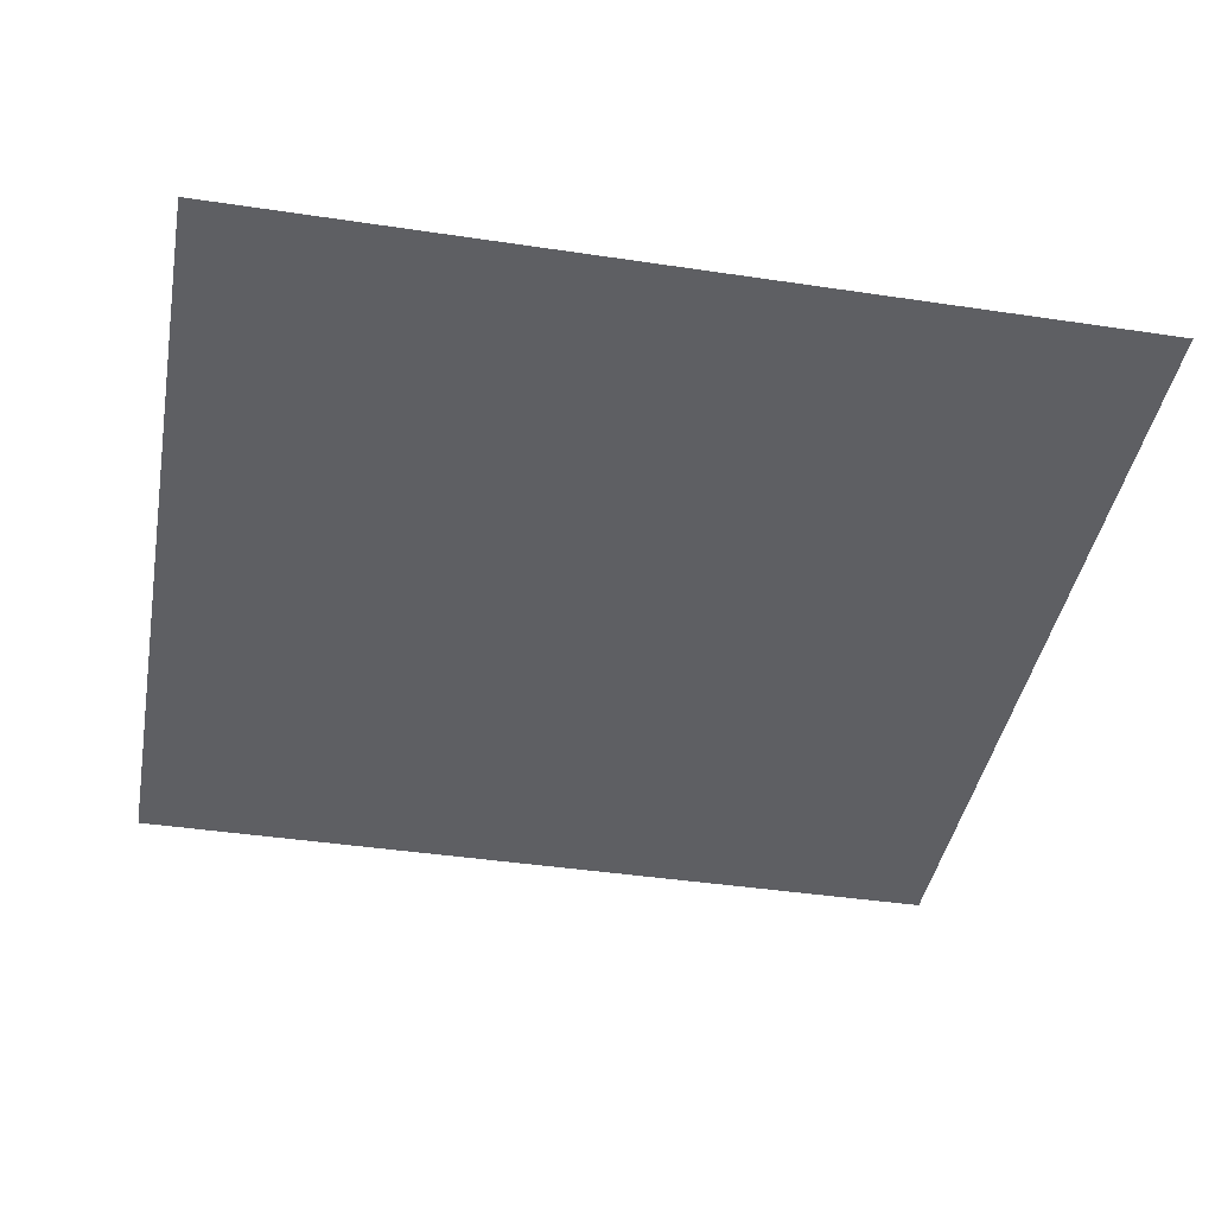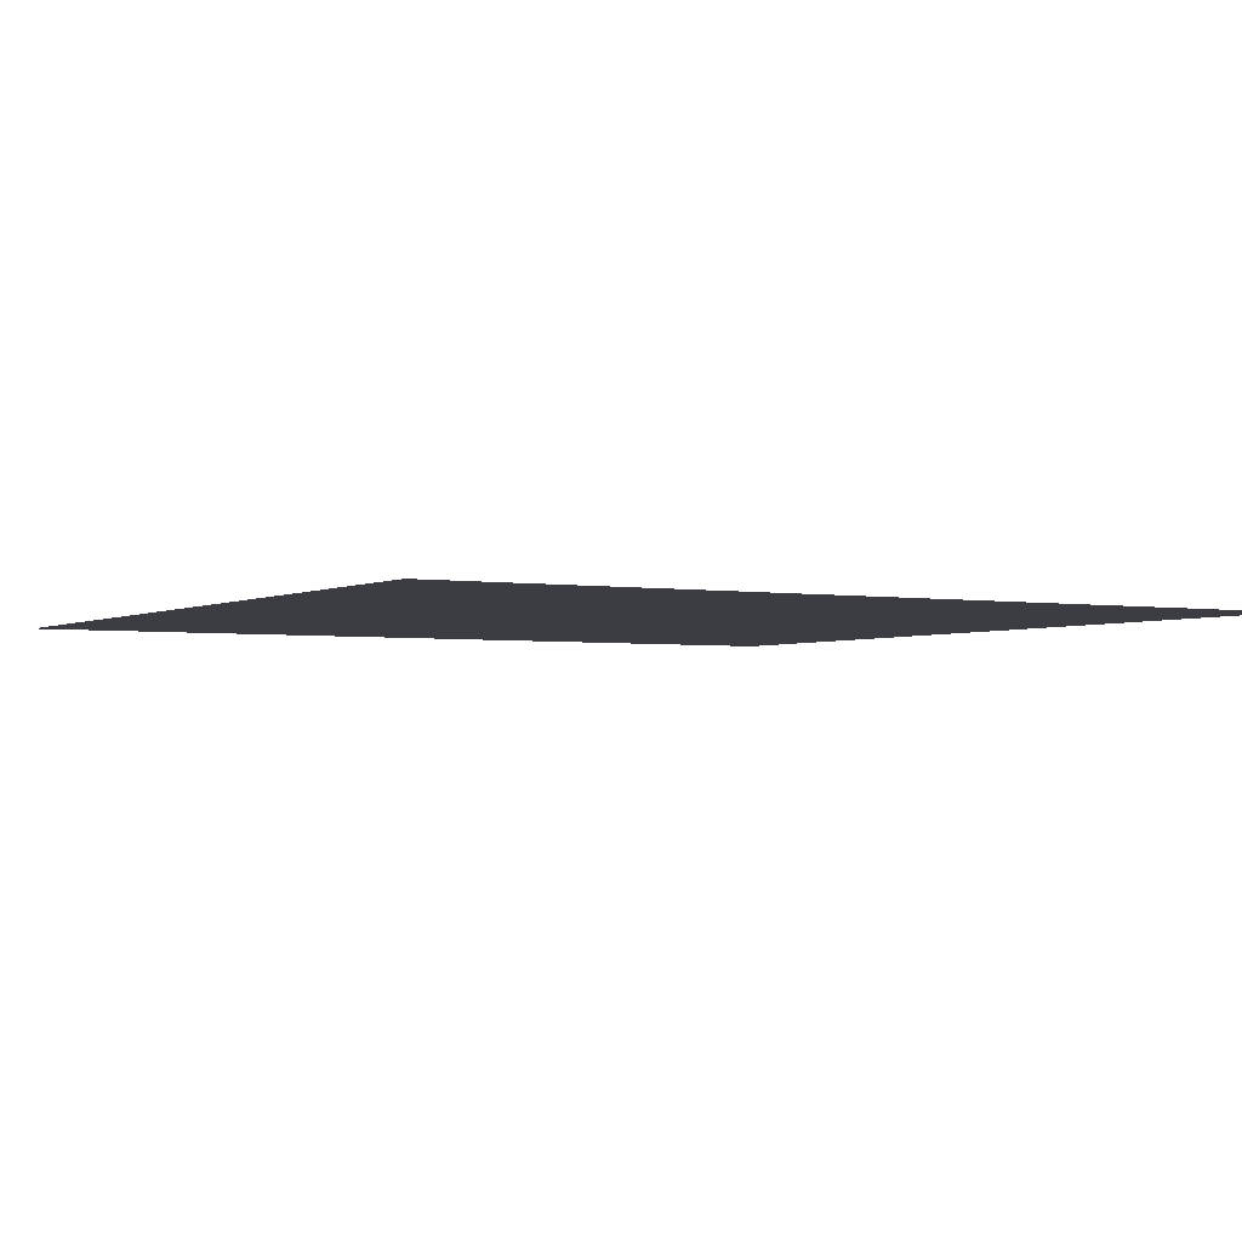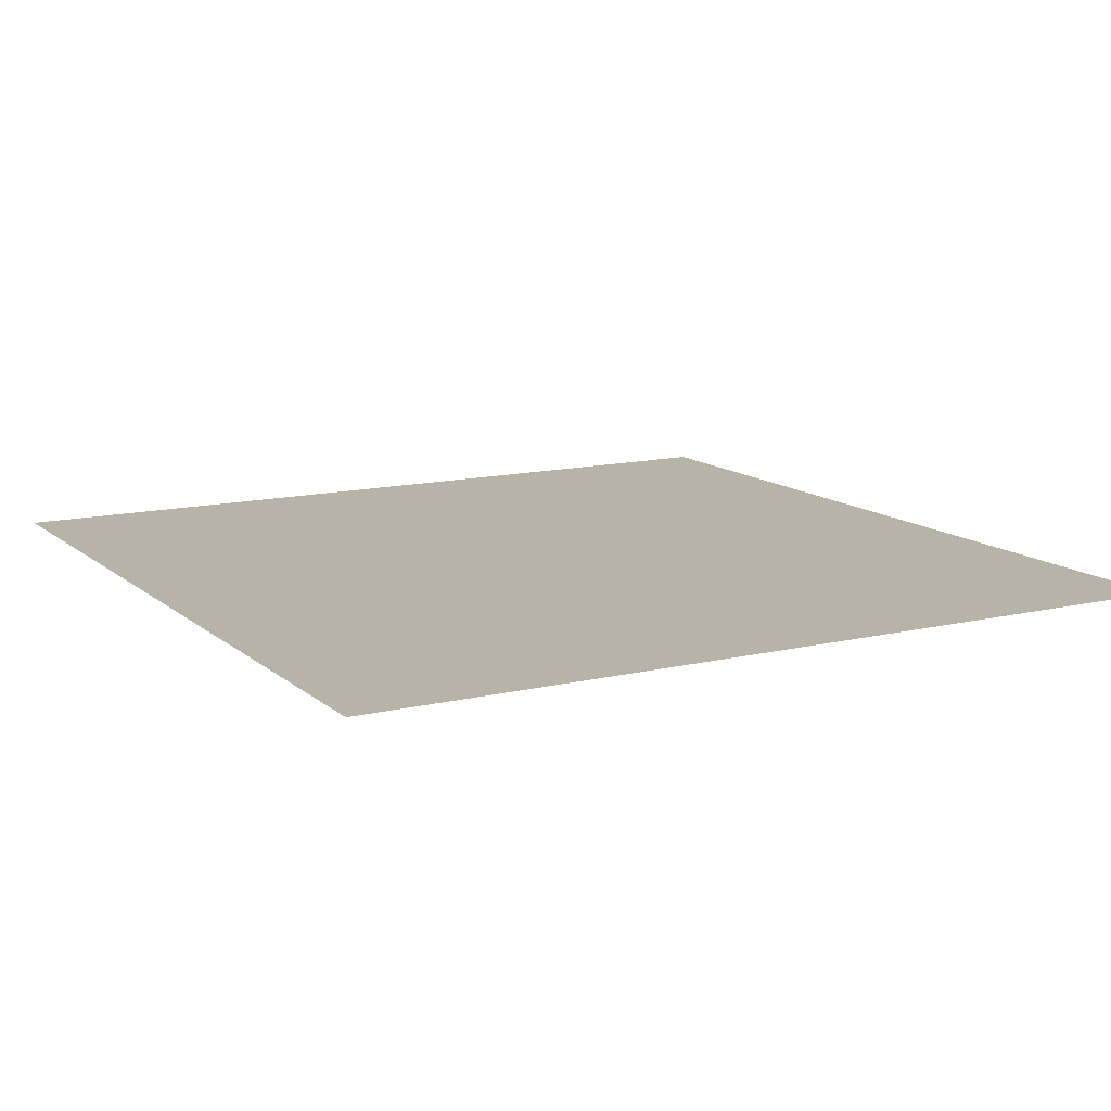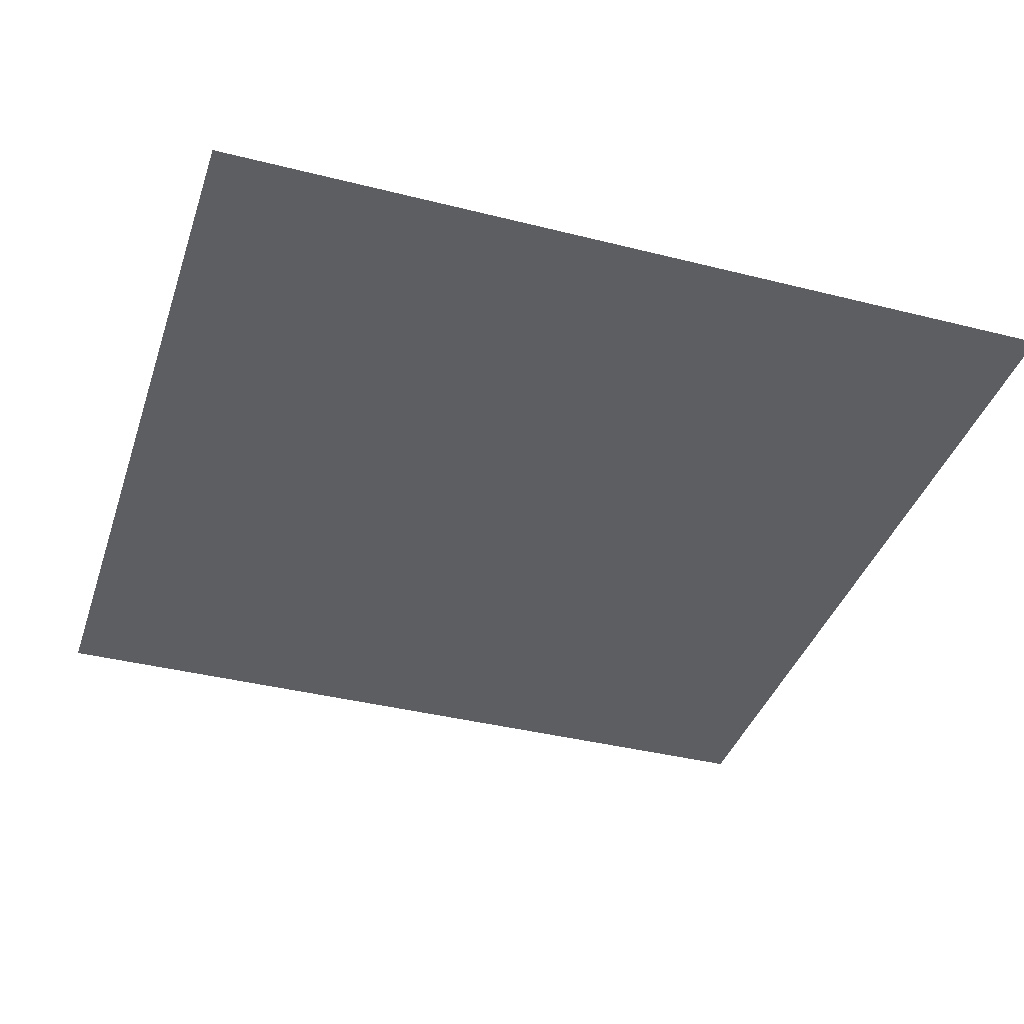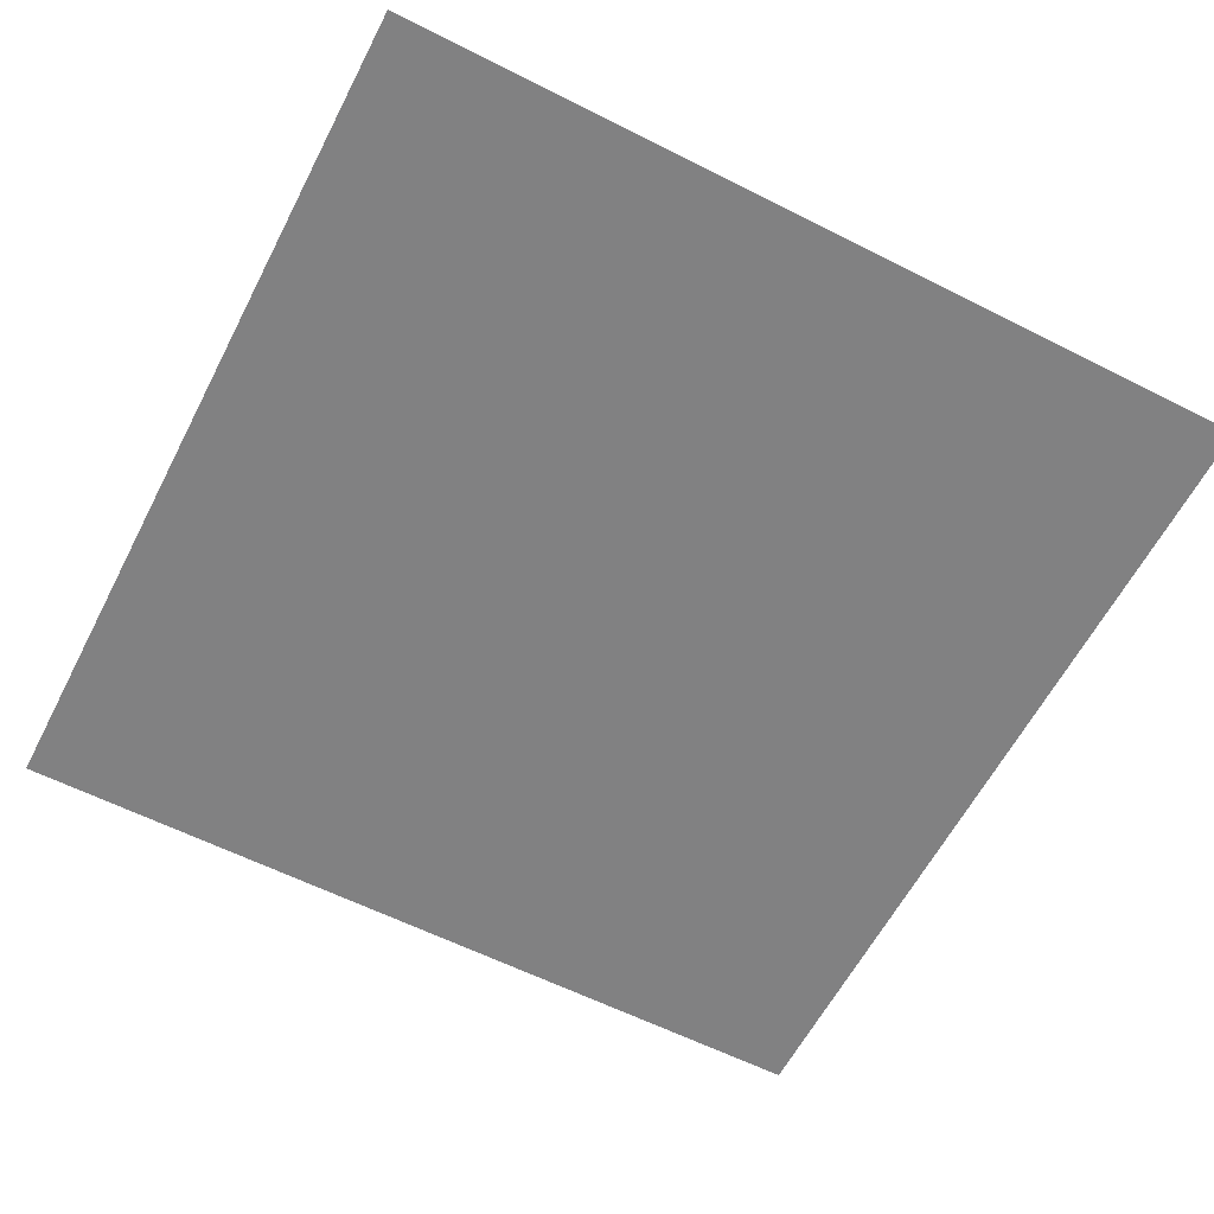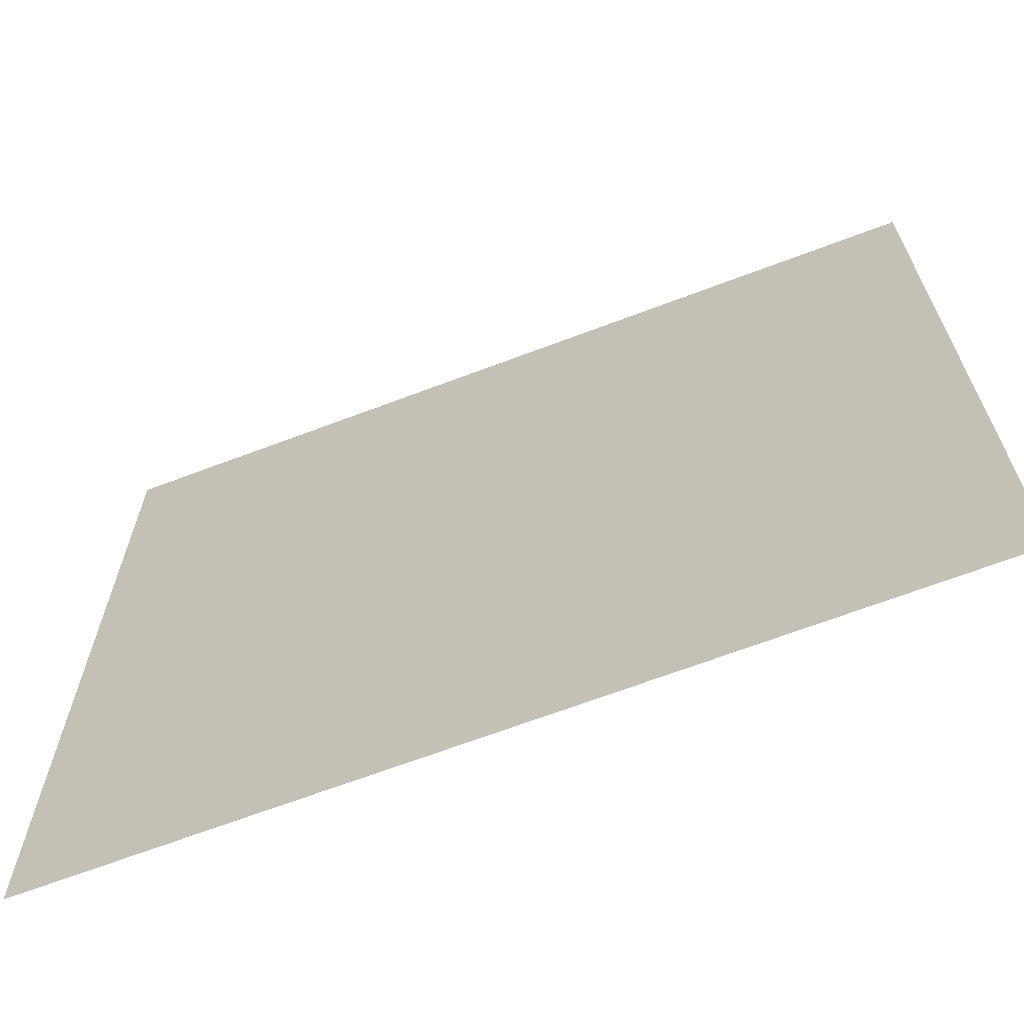
<metadata>
{"format":"obj","ext":"obj","renderer":"f3d","projection":"perspective","resolution":1024,"background":"white","views":[{"elev":-41.5,"azim":-10.3,"up":"+Z"},{"elev":-2.9,"azim":-30.5,"up":"+Z"},{"elev":12.7,"azim":150.9,"up":"+Z"},{"elev":-38.8,"azim":-107.6,"up":"+Z"},{"elev":-60.5,"azim":-117.3,"up":"+Z"},{"elev":-67.4,"azim":20.8,"up":"+Y"}]}
</metadata>
<code>
o map2_25_0.obj
v 0 0 150
v 12 0 150
v 25 0 150
v 25 12 150
v 25 25 150
v 12 25 150
v 0 25 150
v 0 12 150
v 12 12 150
f 1 2 9
f 8 9 6
f 2 3 4
f 9 4 5
f 9 8 1
f 6 7 8
f 4 9 2
f 5 6 9

</code>
